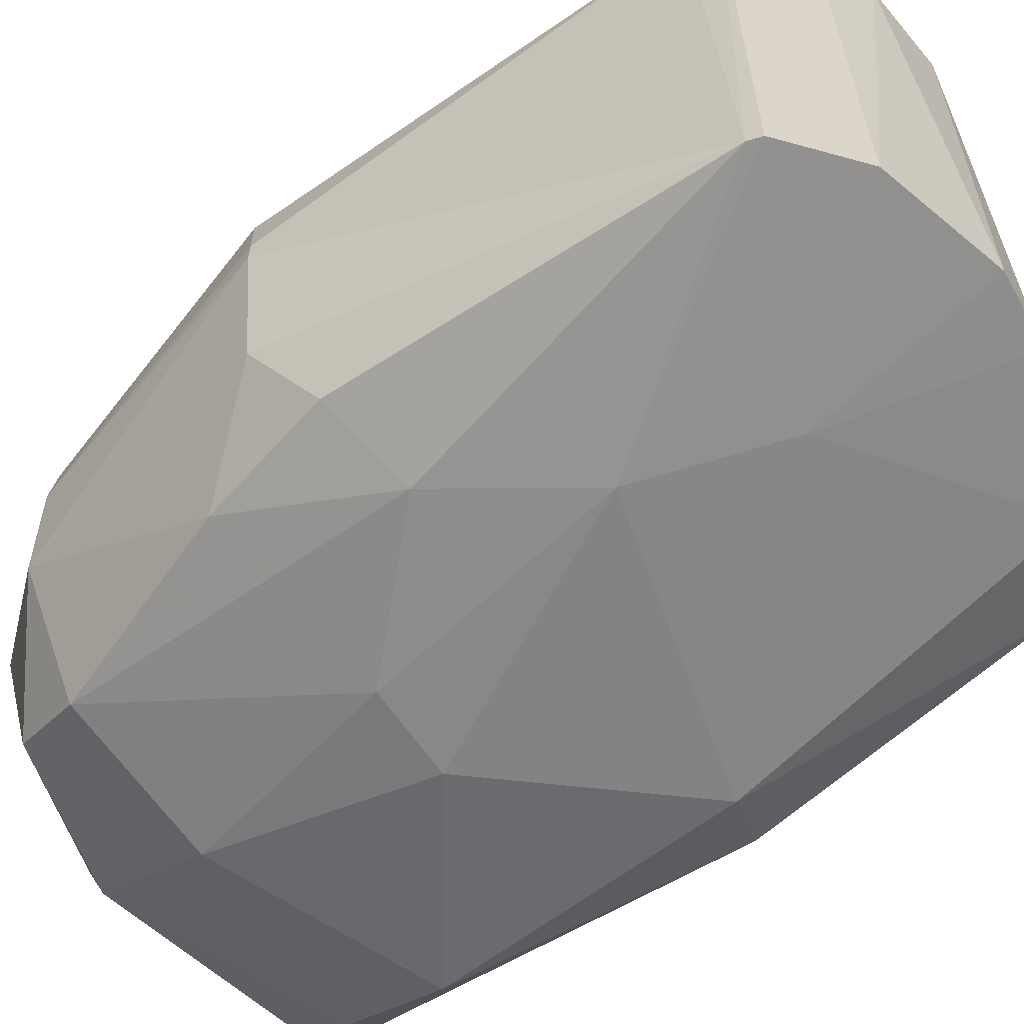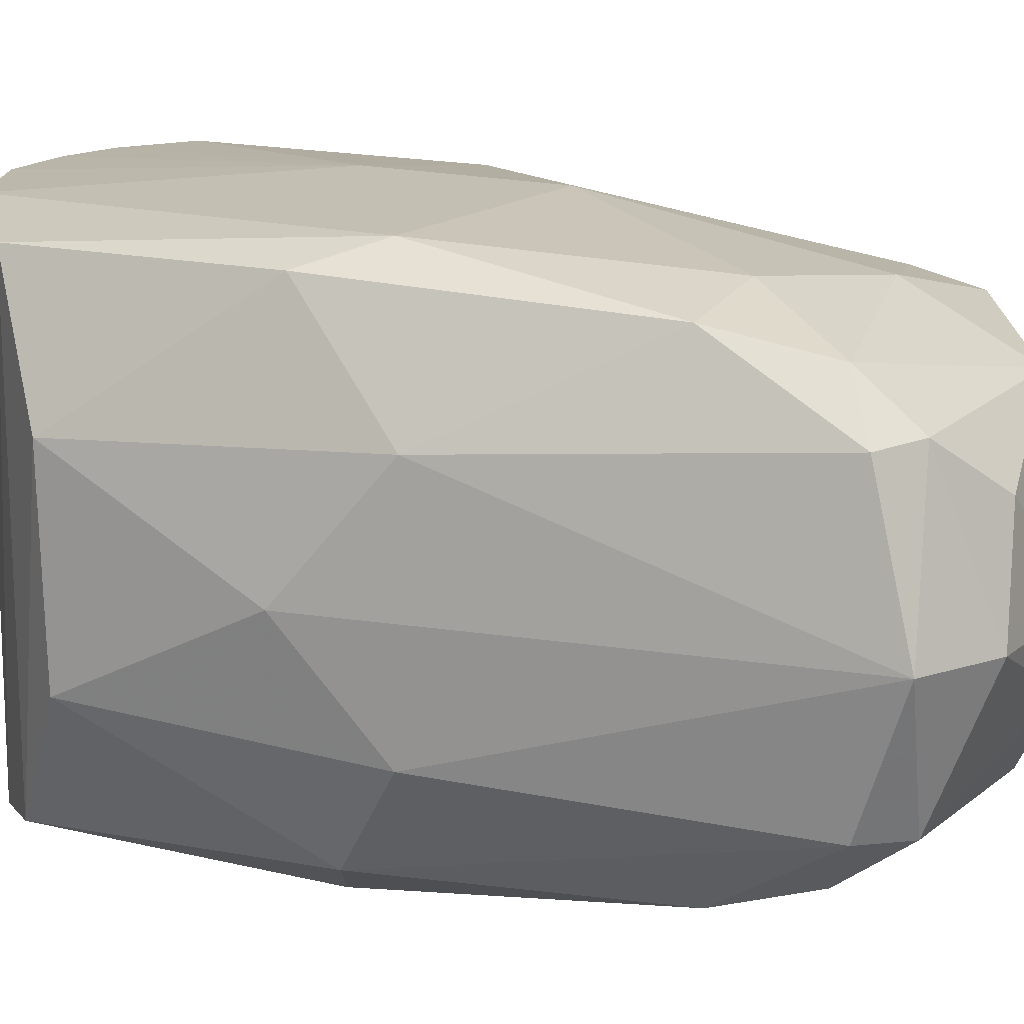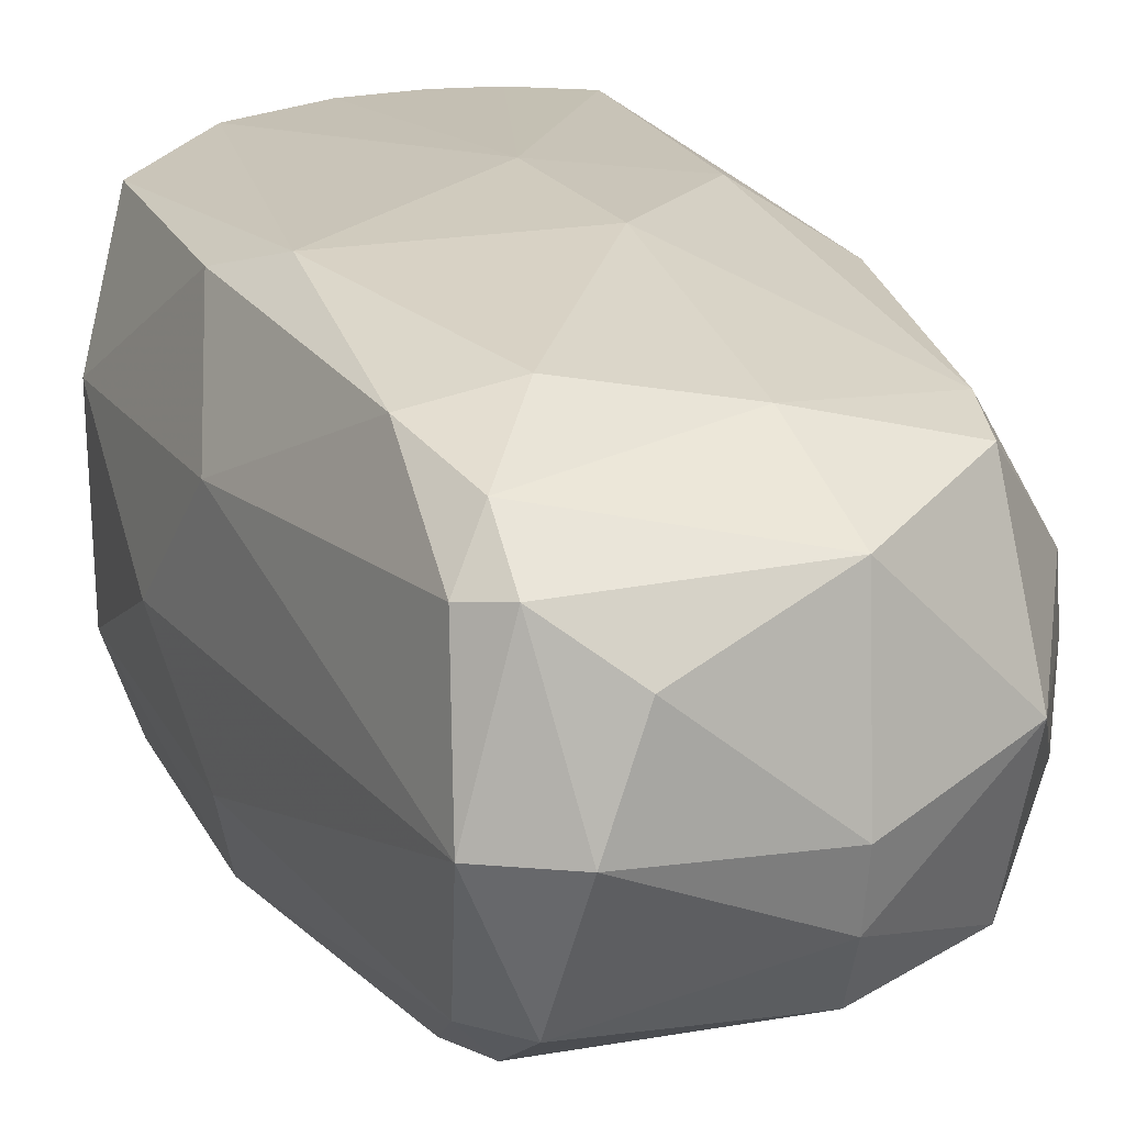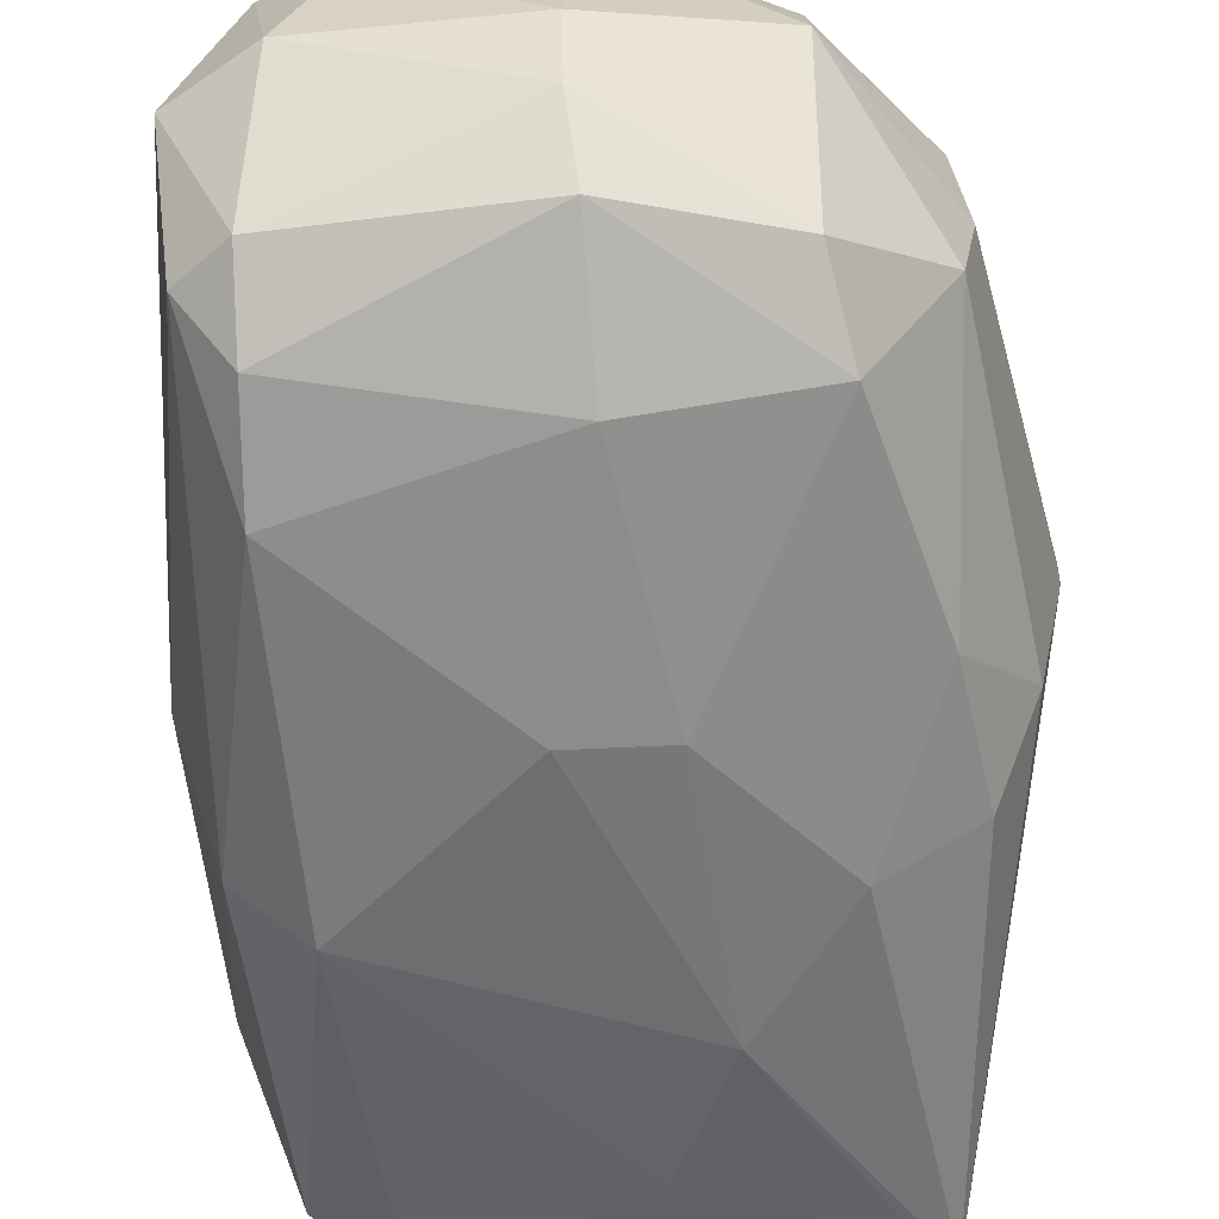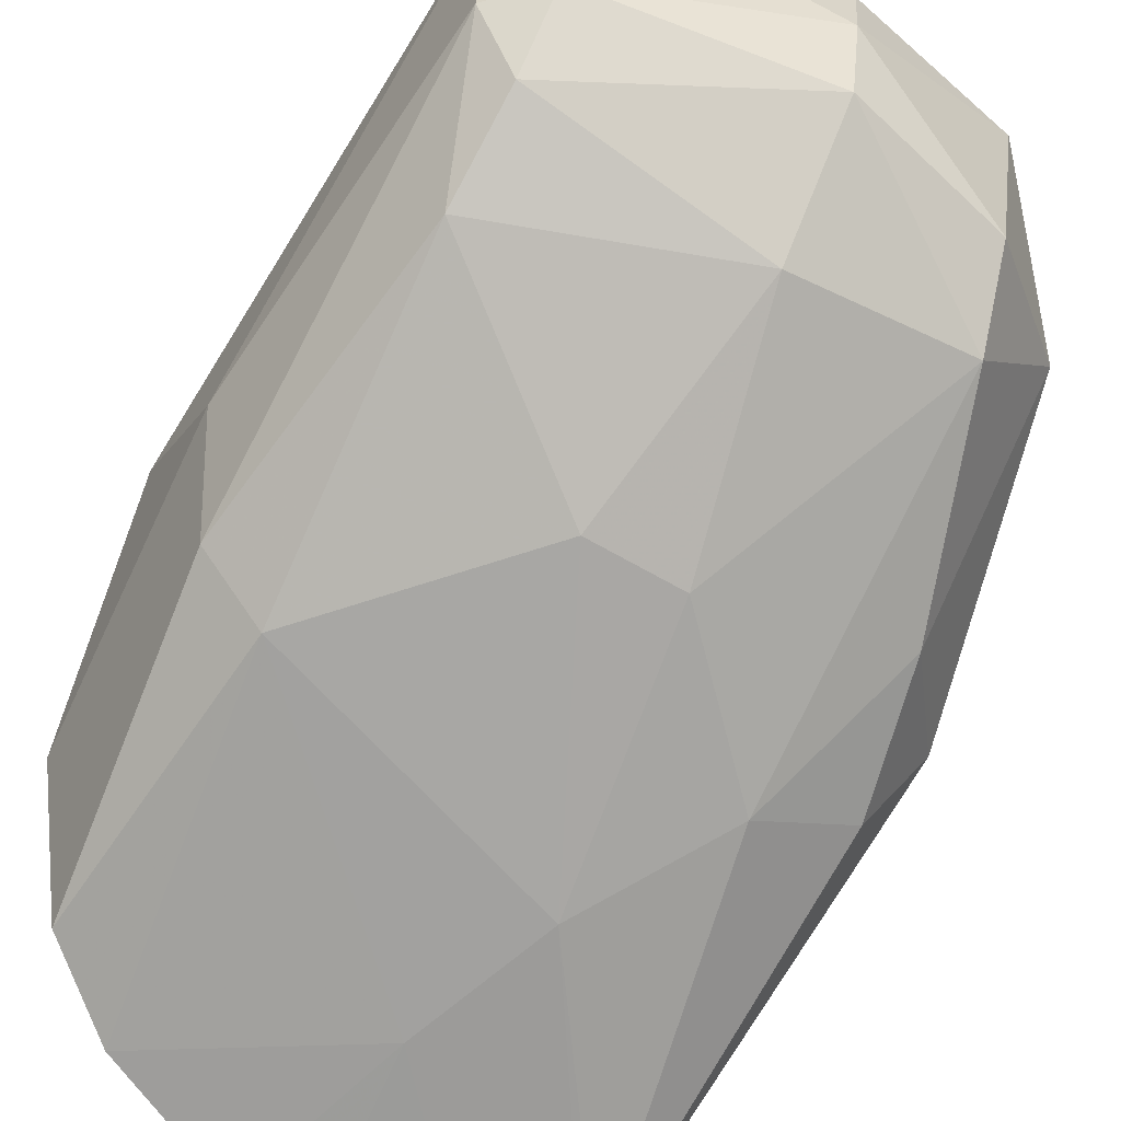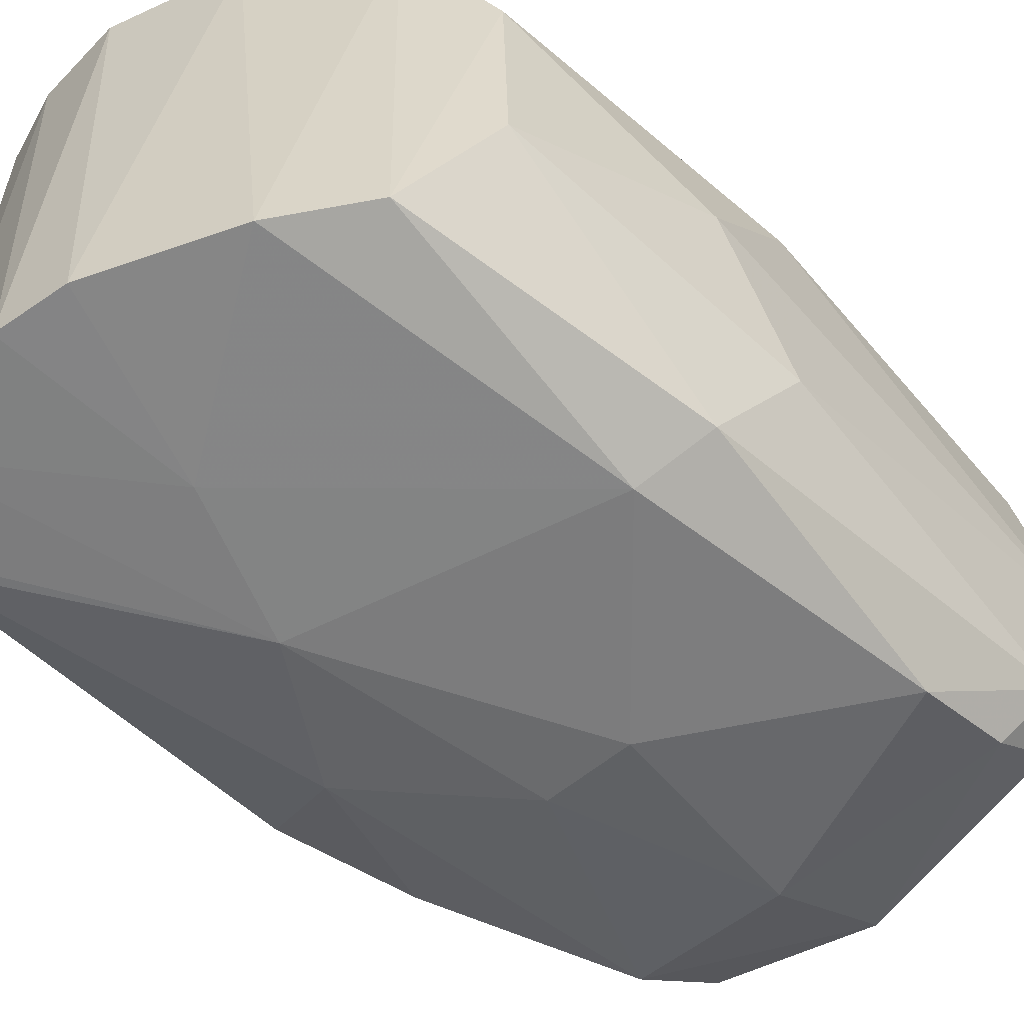
<metadata>
{"format":"obj","ext":"obj","renderer":"f3d","projection":"perspective","resolution":1024,"background":"white","views":[{"elev":-62.4,"azim":-46.0,"up":"+Z"},{"elev":15.3,"azim":117.0,"up":"+Z"},{"elev":21.1,"azim":160.0,"up":"+Z"},{"elev":-53.4,"azim":-172.1,"up":"+Z"},{"elev":-73.4,"azim":158.1,"up":"+Z"},{"elev":-58.6,"azim":50.9,"up":"+Z"}]}
</metadata>
<code>
o convex_0
v 0.01253 0.006244 -9.7e-05
v -0.01191 0.007654 -0.000332
v -0.01191 0.007654 0.000604
v 0.006185 0.02669 -0.000334
v 0.000311 -0.003393 -0.01044
v -0.001567 -0.01044 0.01024
v 0.004776 0.01823 0.009536
v -0.00674 0.02269 -0.005972
v -0.00674 0.02152 0.007419
v 0.01042 -0.00433 -0.009264
v -0.006974 -0.008325 -0.009969
v 0.01018 -0.004567 0.009536
v 0.007597 0.01823 -0.009029
v -0.006974 -0.008325 0.01024
v 0.008772 0.0234 0.005775
v 0.00313 -0.009739 -0.009969
v -0.008855 0.01165 -0.008087
v 0.008772 0.02316 -0.005738
v 0.001249 0.01188 -0.01044
v -0.001098 0.009526 0.01071
v -0.006974 0.02457 0.000839
v -0.009324 0.007654 0.008361
v -0.0105 0.0187 0.000369
v -0.001567 0.02504 0.006247
v 0.006185 -0.008093 0.01024
v 0.01018 0.005775 0.009536
v -0.001332 0.0248 -0.006444
v 0.0123 -0.001979 0.00413
v 0.008066 0.006244 -0.01044
v 0.01042 0.007421 -0.008794
v -0.004153 -0.009972 -0.009966
v 0.0083 0.008359 0.01047
v -0.001098 0.0201 -0.008794
v -0.01097 0.008123 -0.005268
v 0.009241 0.02504 -0.000332
v 0.01159 0.01023 0.004835
v -0.001098 0.02669 -0.000804
v -0.006034 0.006011 -0.009966
v 0.0123 -0.001746 -0.004093
v -0.01144 0.008356 0.00413
v 0.007831 -0.006919 -0.009969
v -0.01003 0.0194 -0.002918
v 0.01159 0.01 -0.004798
v -0.000392 0.002249 0.01095
v -0.006503 0.003663 0.01024
v 0.00736 0.02222 0.007891
v -0.007209 0.01963 -0.007619
v -0.01003 0.01917 0.00319
v 0.001721 -0.01021 0.01024
v 0.000546 -0.01044 -0.009969
v -0.000863 0.02057 0.008831
v 0.004541 0.02622 0.003895
v 0.006891 0.02457 -0.005972
v -0.002273 0.001544 -0.01068
v 0.008537 0.01799 0.008831
v -0.007443 0.0187 0.007891
v -0.007209 -0.007856 -0.009969
v 0.007125 0.02199 -0.007854
v -0.001098 0.02621 -0.003623
v -0.004153 -0.009972 0.01024
v -0.009324 0.00648 -0.008322
v -0.007443 -0.007151 0.009771
v 0.00736 0.02457 0.006012
v -0.002038 0.01141 -0.0102
f 54 38 64
f 2 3 23
f 21 9 24
f 12 10 28
f 26 12 28
f 19 13 29
f 13 18 30
f 10 29 30
f 29 13 30
f 14 11 31
f 7 20 32
f 25 12 32
f 12 26 32
f 13 19 33
f 28 1 36
f 26 28 36
f 35 15 36
f 1 35 36
f 21 24 37
f 1 28 39
f 28 10 39
f 10 30 39
f 23 3 40
f 10 12 41
f 16 5 41
f 12 25 41
f 25 16 41
f 29 10 41
f 5 29 41
f 21 8 42
f 2 23 42
f 23 21 42
f 34 2 42
f 17 34 42
f 30 18 43
f 35 1 43
f 18 35 43
f 1 39 43
f 39 30 43
f 32 20 44
f 25 32 44
f 22 14 45
f 14 44 45
f 44 20 45
f 8 27 47
f 27 33 47
f 38 17 47
f 42 8 47
f 17 42 47
f 9 21 48
f 21 23 48
f 40 22 48
f 23 40 48
f 16 25 49
f 44 6 49
f 25 44 49
f 5 16 50
f 31 5 50
f 6 31 50
f 49 6 50
f 16 49 50
f 20 7 51
f 24 9 51
f 7 46 51
f 46 24 51
f 4 37 52
f 37 24 52
f 4 35 53
f 35 18 53
f 29 5 54
f 19 29 54
f 5 31 54
f 31 11 54
f 7 32 55
f 32 26 55
f 36 15 55
f 26 36 55
f 46 7 55
f 15 46 55
f 45 20 56
f 22 45 56
f 9 48 56
f 48 22 56
f 20 51 56
f 51 9 56
f 11 14 57
f 2 34 57
f 54 11 57
f 38 54 57
f 18 13 58
f 13 33 58
f 33 27 58
f 53 18 58
f 27 53 58
f 8 21 59
f 27 8 59
f 21 37 59
f 37 4 59
f 4 53 59
f 53 27 59
f 31 6 60
f 14 31 60
f 6 44 60
f 44 14 60
f 34 17 61
f 17 38 61
f 57 34 61
f 38 57 61
f 3 2 62
f 14 22 62
f 40 3 62
f 22 40 62
f 2 57 62
f 57 14 62
f 35 4 63
f 15 35 63
f 24 46 63
f 46 15 63
f 4 52 63
f 52 24 63
f 33 19 64
f 47 33 64
f 38 47 64
f 19 54 64

</code>
